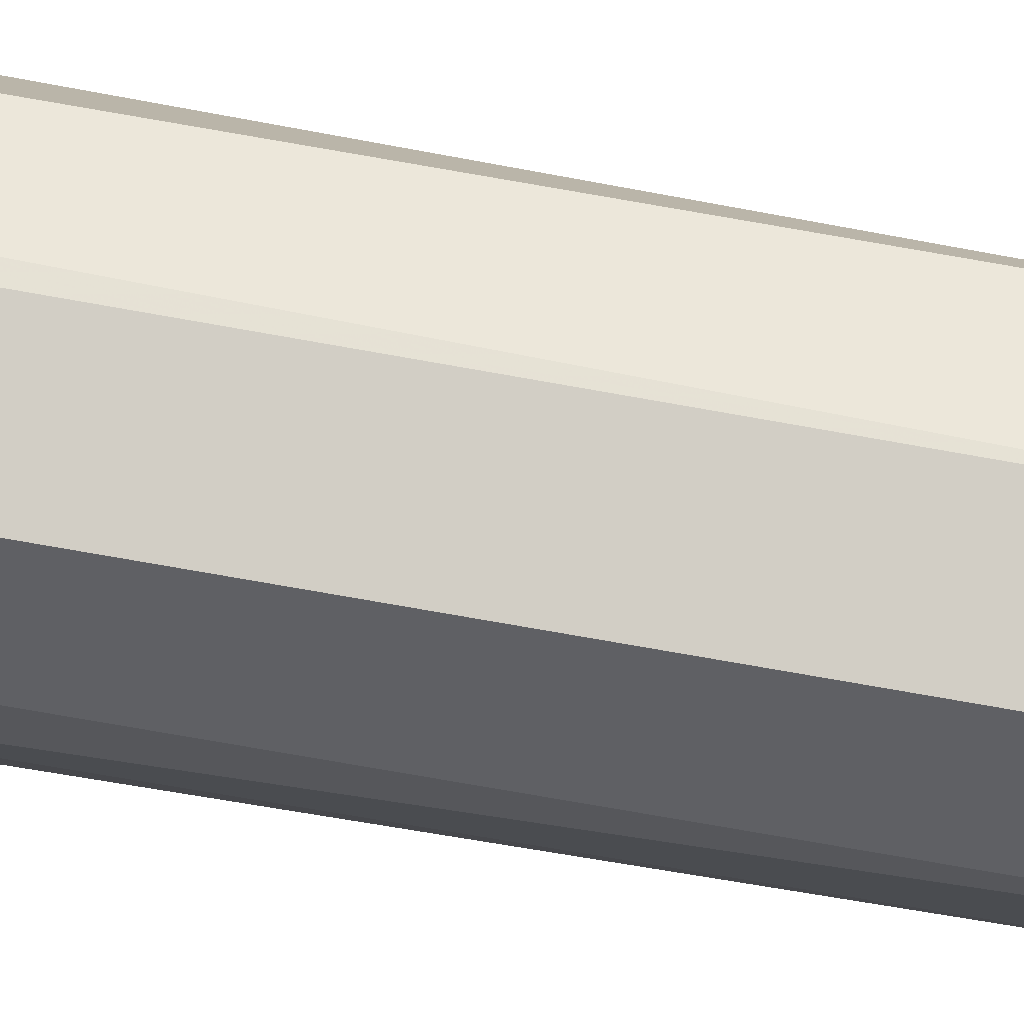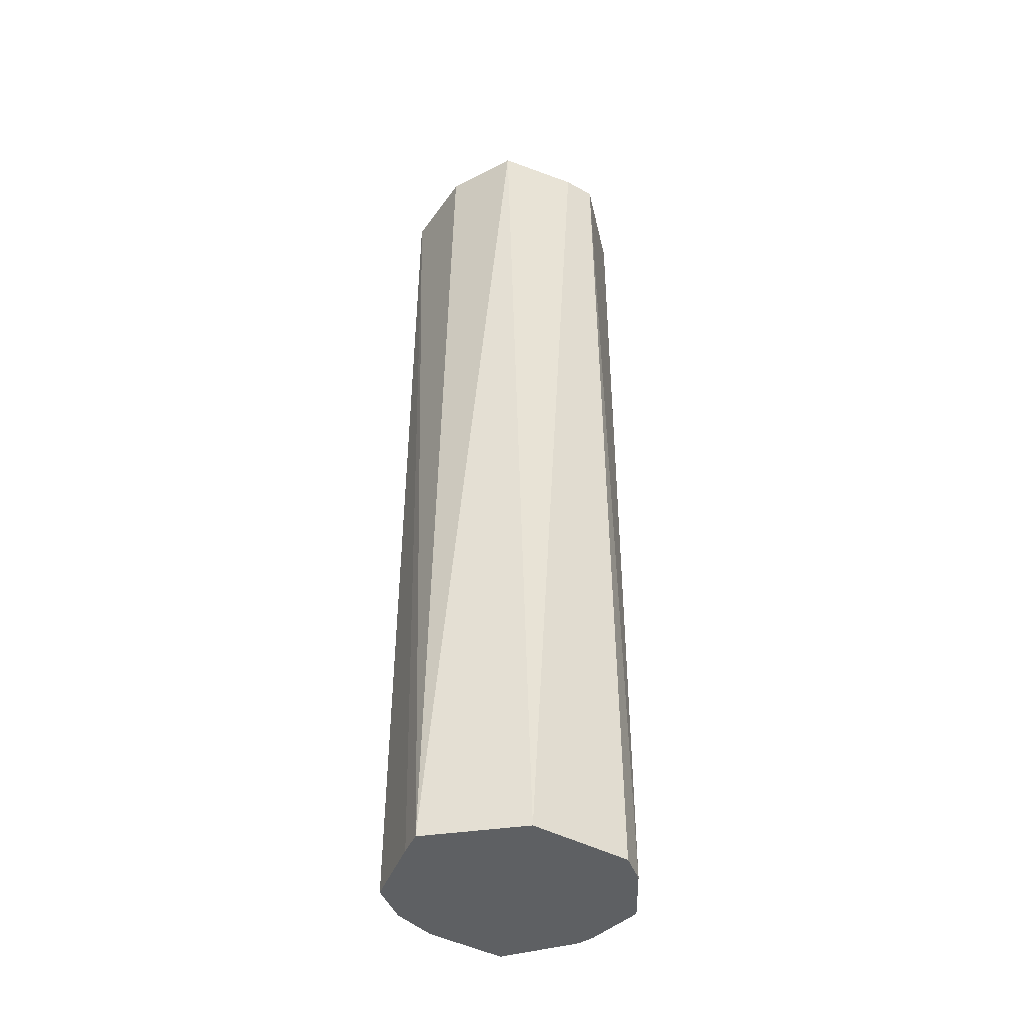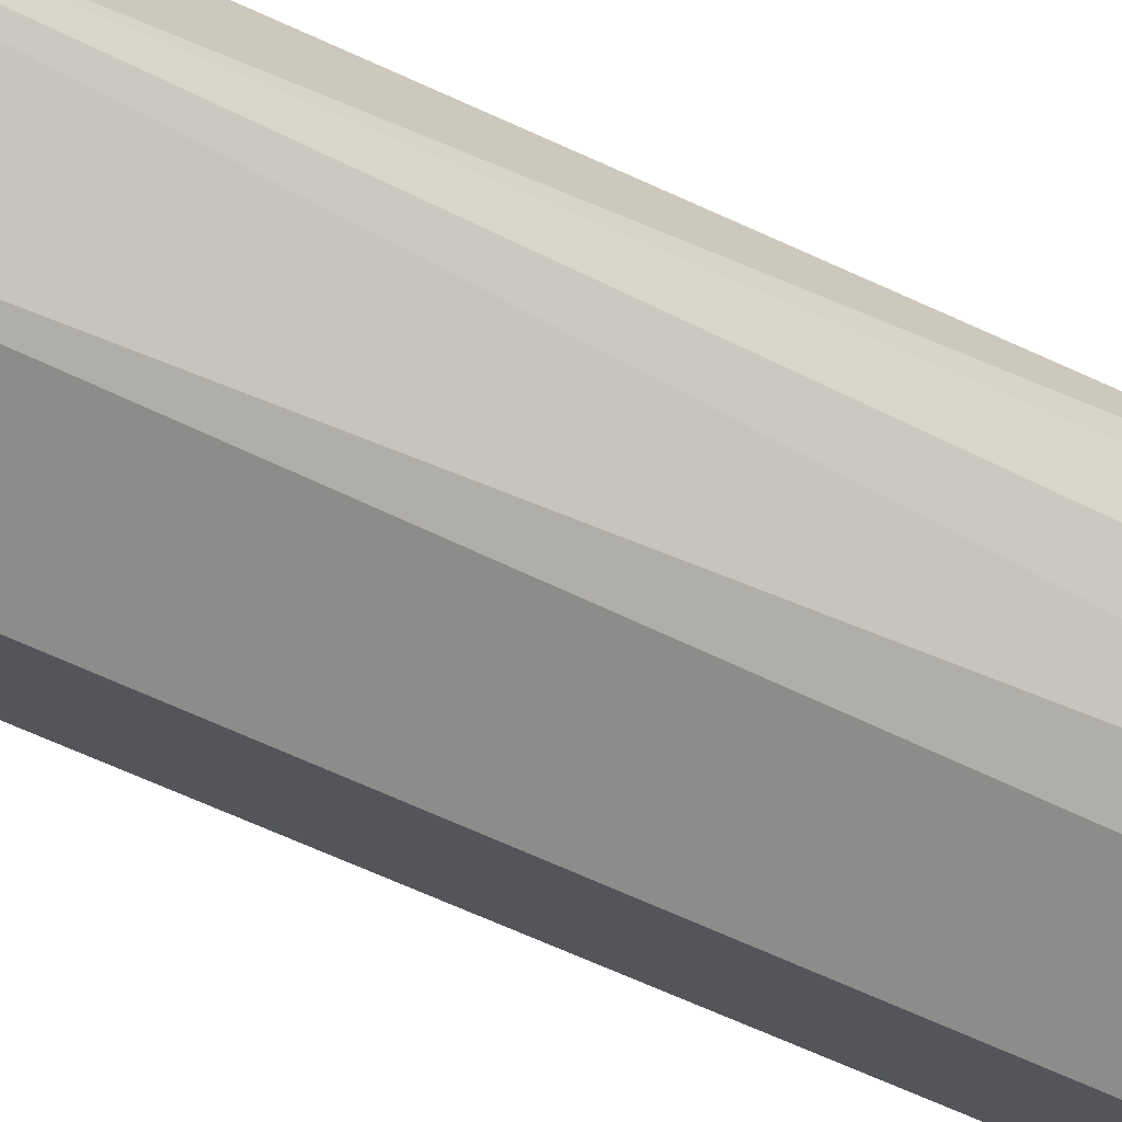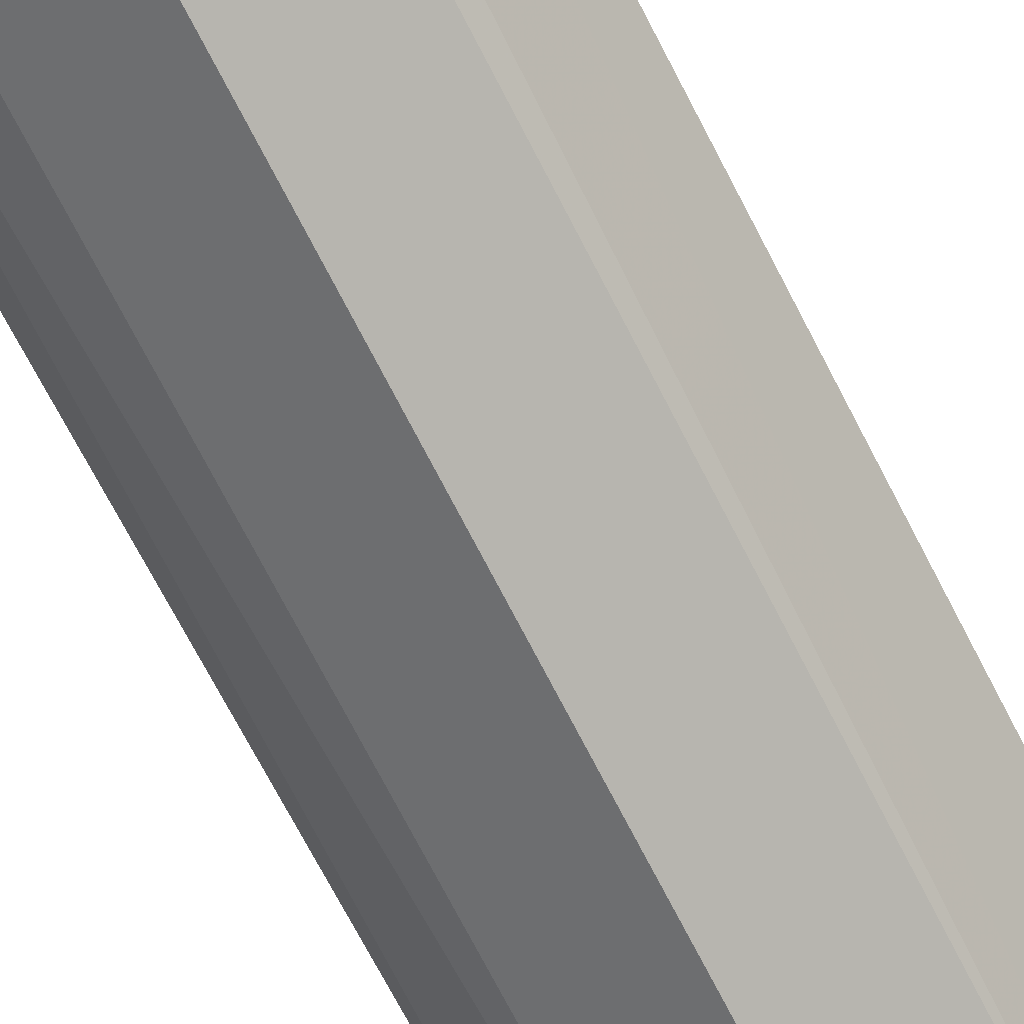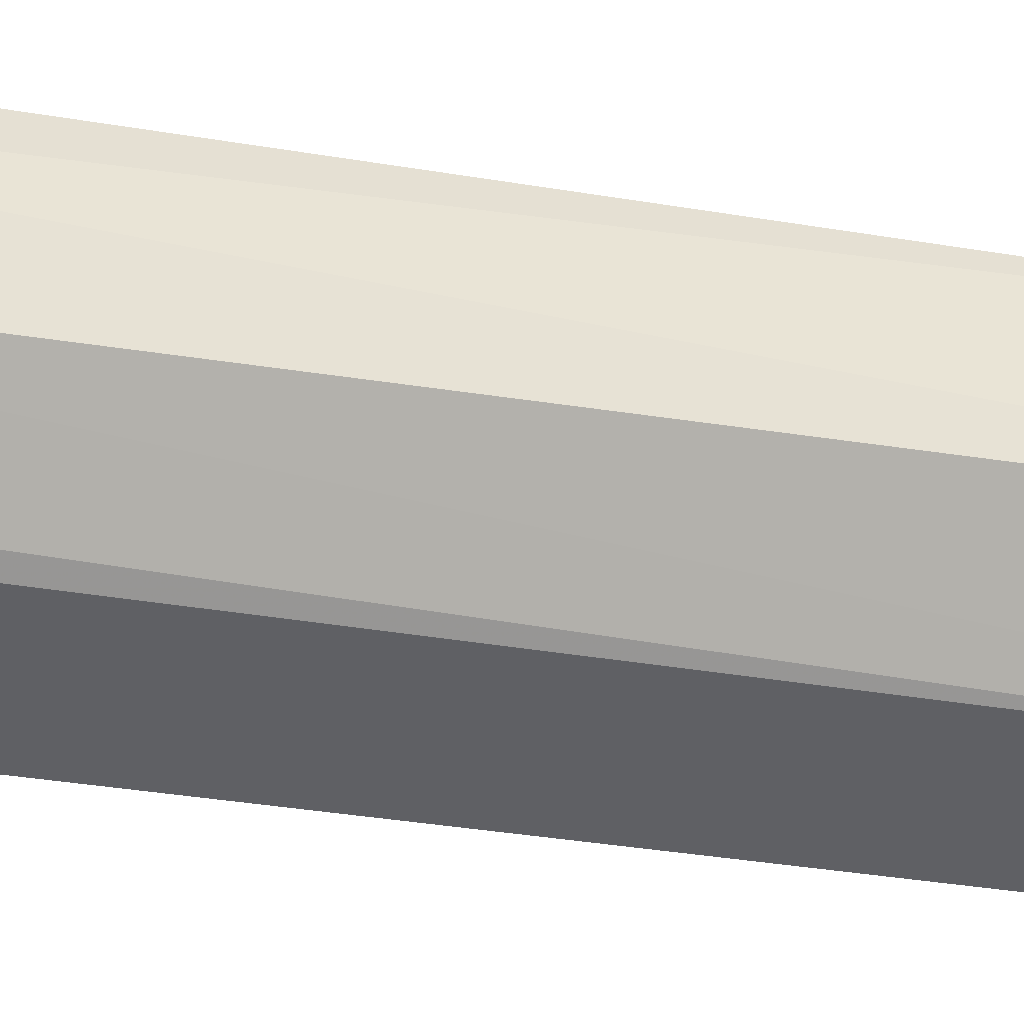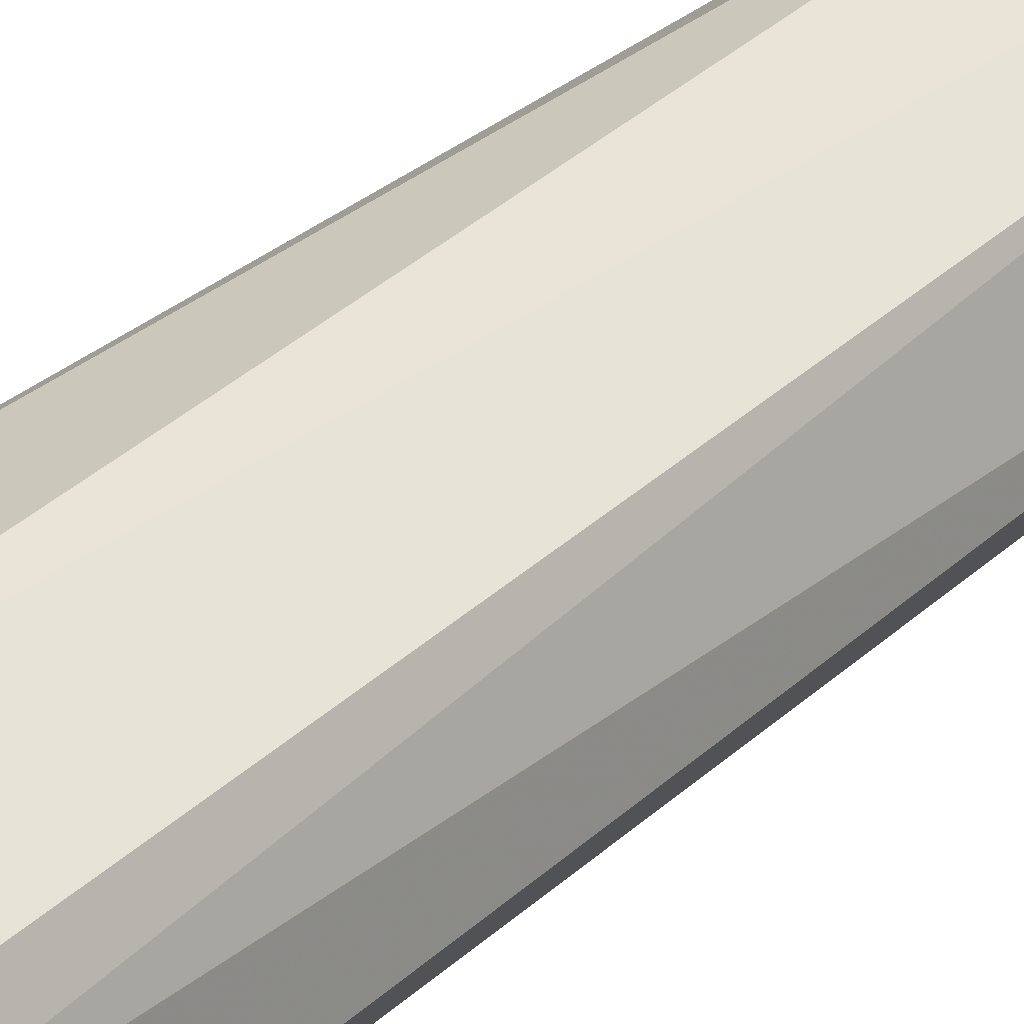
<metadata>
{"format":"obj","ext":"obj","renderer":"f3d","projection":"perspective","resolution":1024,"background":"white","views":[{"elev":-70.5,"azim":-100.3,"up":"+Y"},{"elev":-42.2,"azim":172.9,"up":"+Z"},{"elev":-41.6,"azim":56.5,"up":"+Y"},{"elev":-70.7,"azim":-153.0,"up":"+Y"},{"elev":-24.2,"azim":-107.8,"up":"+Y"},{"elev":35.6,"azim":-139.4,"up":"+Y"}]}
</metadata>
<code>
v -0.605 -0.304 -0.08432
v -0.6085 -0.3112 -0.08432
v -0.6144 -0.3167 -0.08432
v -0.6144 -0.3167 -0.001362
v -0.6144 -0.3167 0.08439
v -0.6271 -0.323 -0.08432
v -0.6271 -0.323 0.08439
v -0.606 -0.303 0.08439
v -0.6081 -0.2907 -0.08432
v -0.6093 -0.2863 -0.08432
v -0.6271 -0.2809 -0.08432
v -0.6229 -0.2809 0.08439
v -0.6124 -0.2893 0.08439
v -0.6421 -0.2877 0.08439
v -0.6369 -0.285 0.08439
v -0.6435 -0.2891 -0.08432
v -0.6461 -0.2943 -0.08432
v -0.648 -0.304 0.08439
v -0.6398 -0.3167 0.08439
v -0.6398 -0.3167 -0.08432
v -0.6478 -0.3057 -0.08432
v -0.6417 -0.3147 -0.08432
f 13 18 7
f 22 21 20
f 8 10 13
f 19 7 18
f 20 7 19
f 20 6 7
f 20 21 6
f 22 19 21
f 11 1 21
f 19 18 21
f 17 21 18
f 17 16 21
f 16 11 21
f 6 21 1
f 3 6 1
f 3 4 6
f 14 18 13
f 22 20 19
f 14 17 18
f 8 13 7
f 14 11 16
f 14 16 17
f 2 3 1
f 5 4 2
f 5 6 4
f 5 7 6
f 5 8 7
f 5 2 8
f 2 1 8
f 9 8 1
f 2 4 3
f 9 1 10
f 10 1 11
f 12 10 11
f 12 13 10
f 12 14 13
f 15 14 12
f 15 11 14
f 9 10 8
f 15 12 11

</code>
